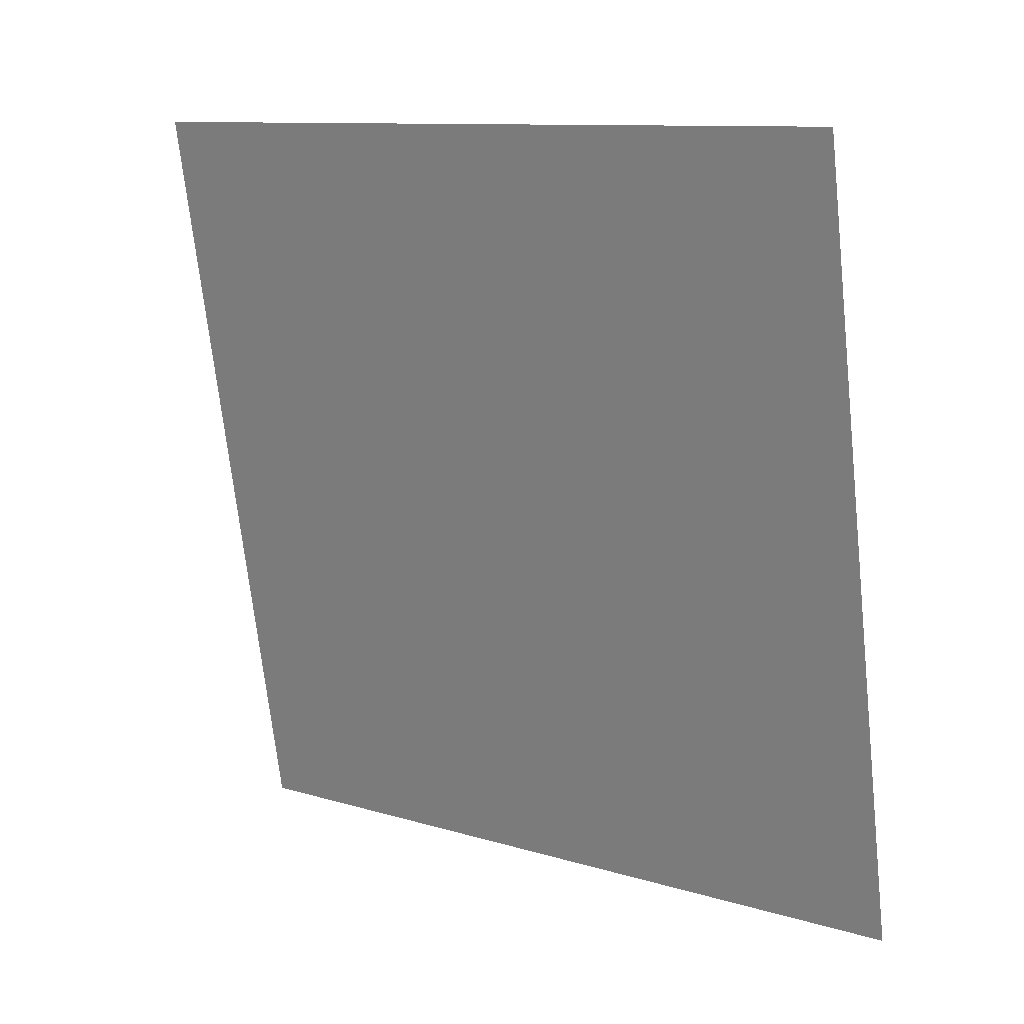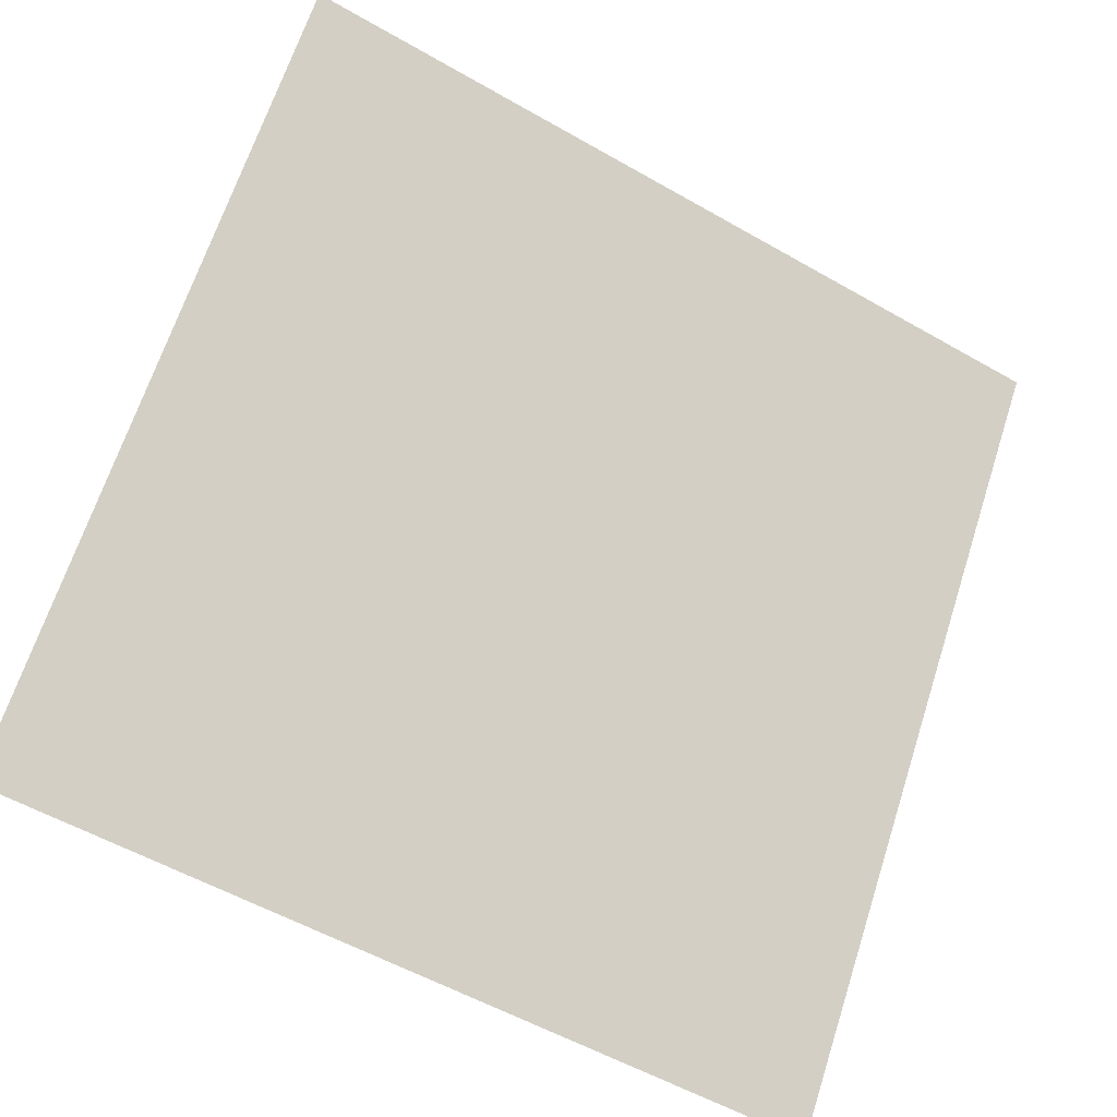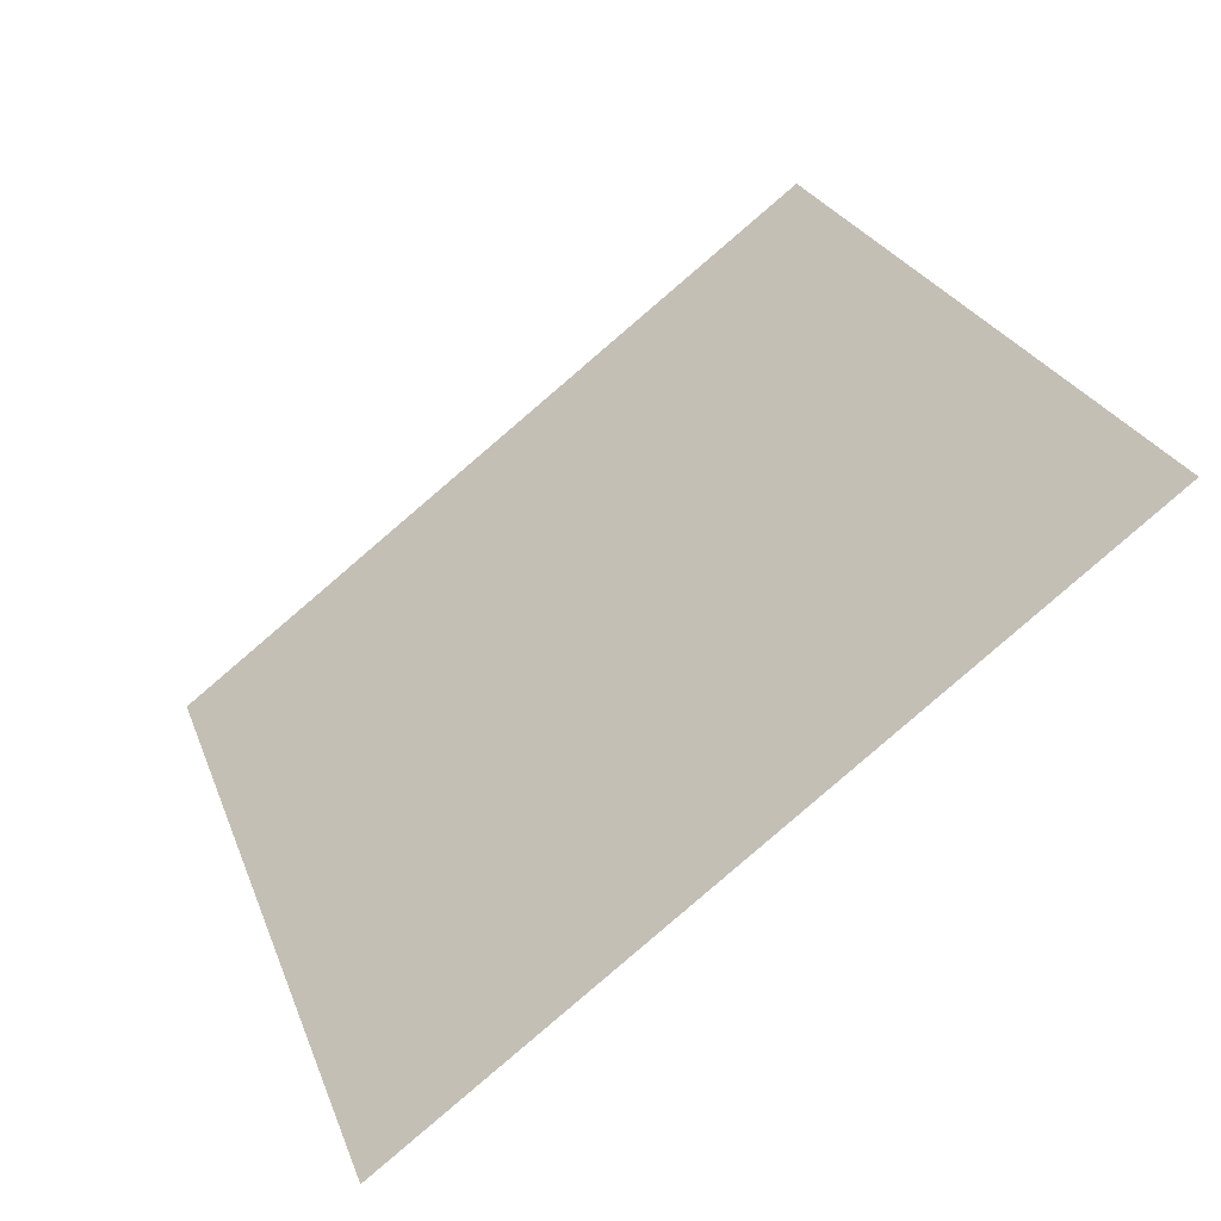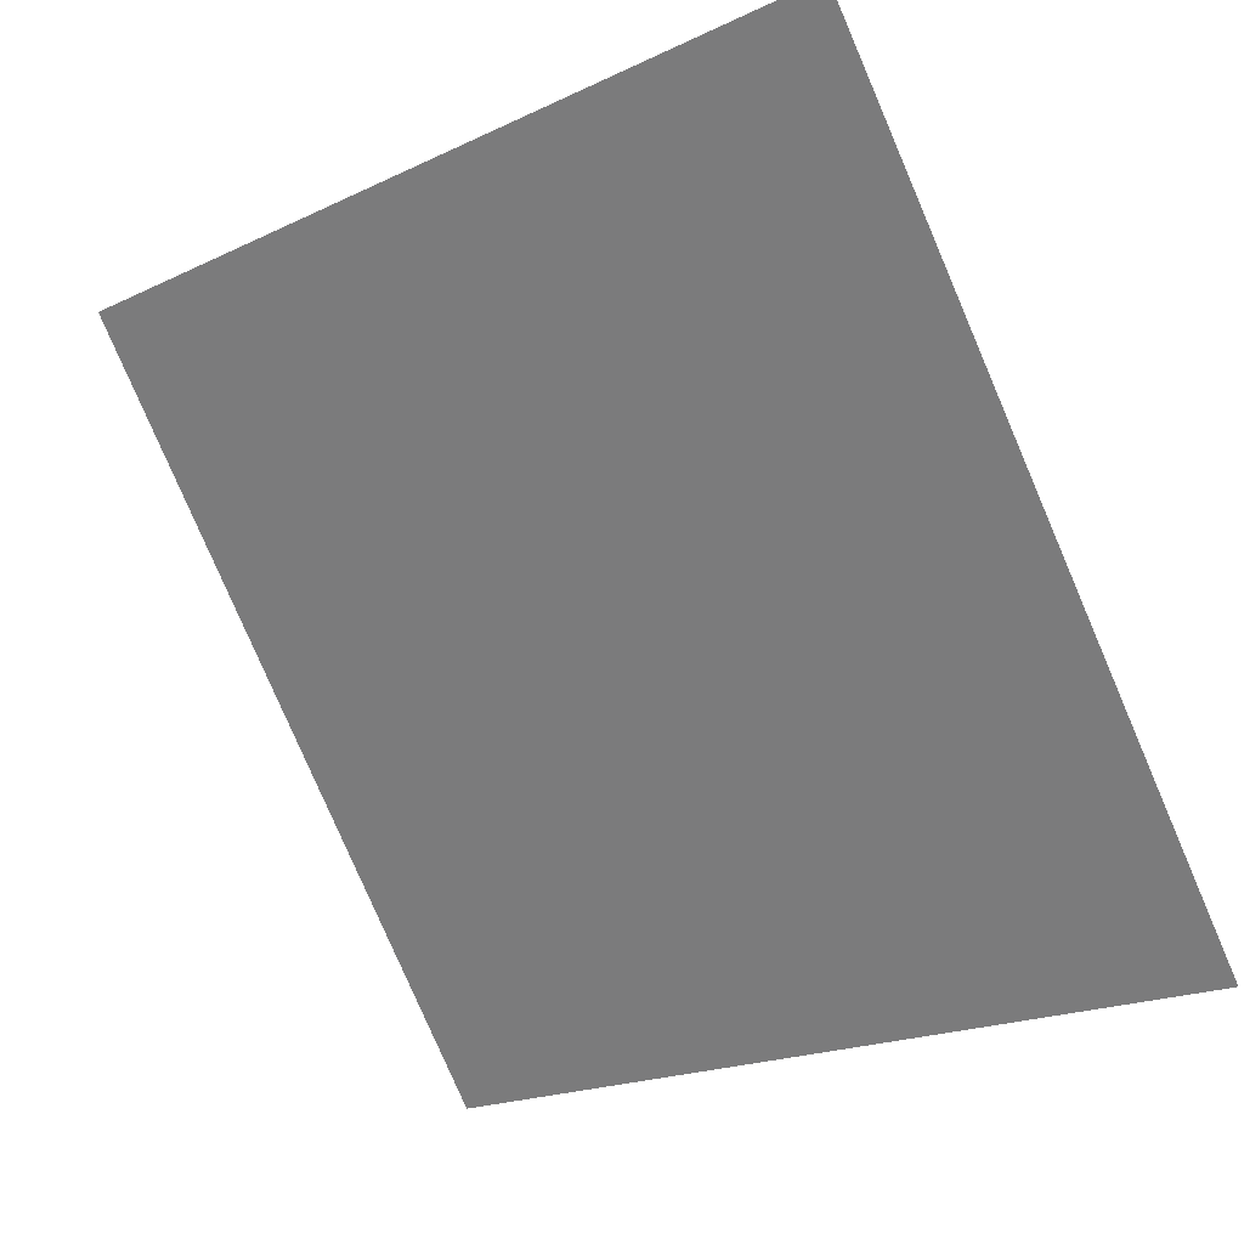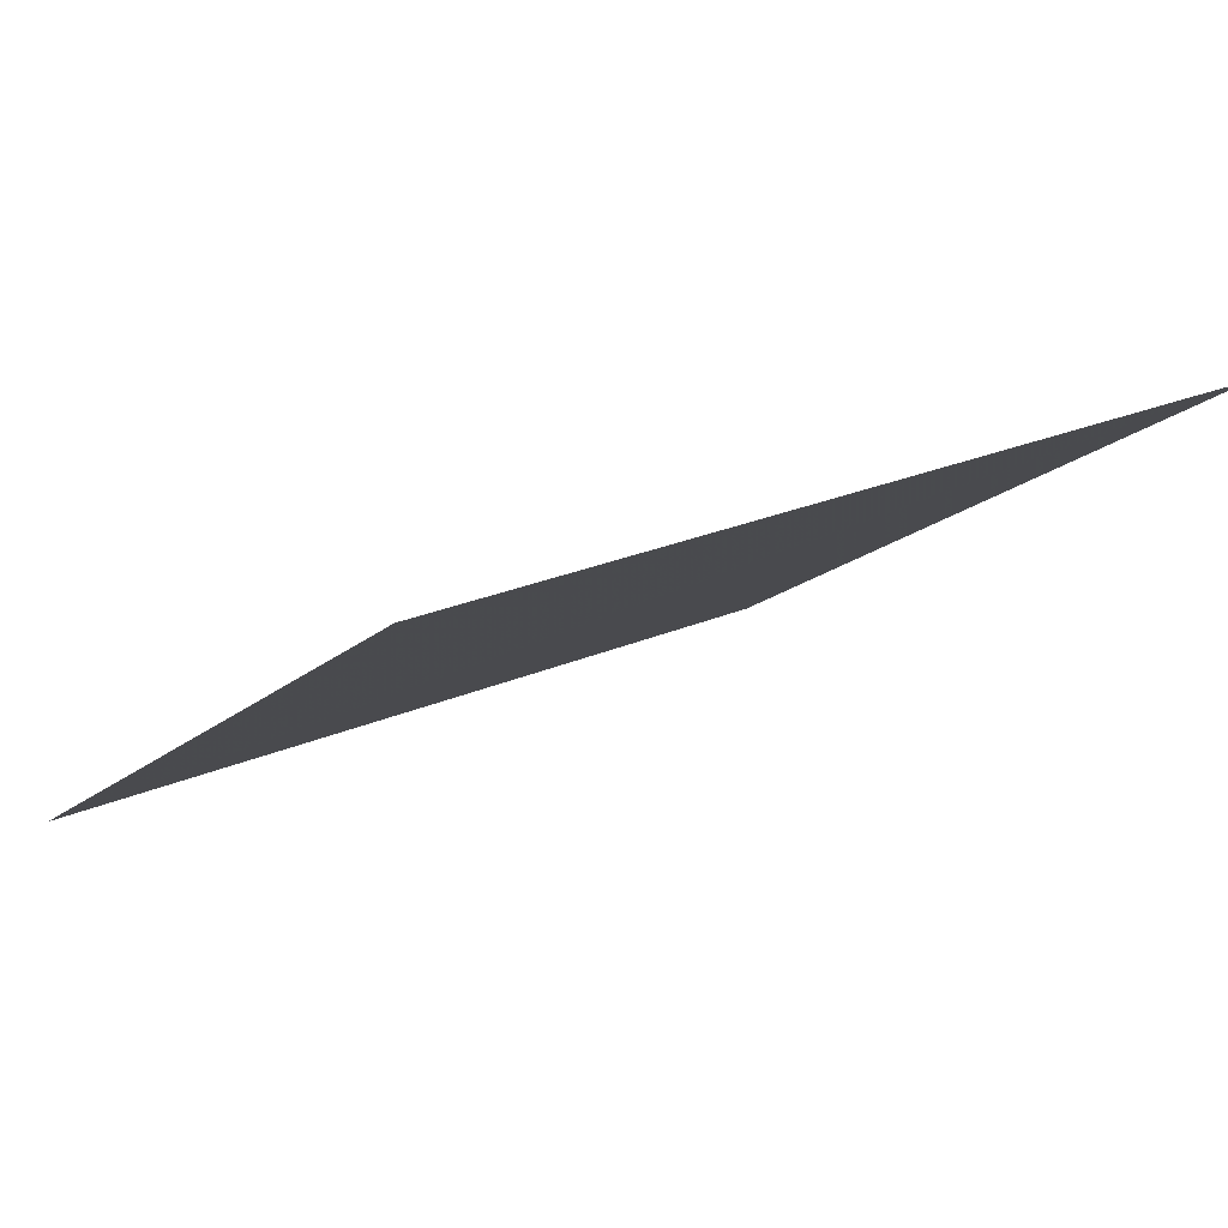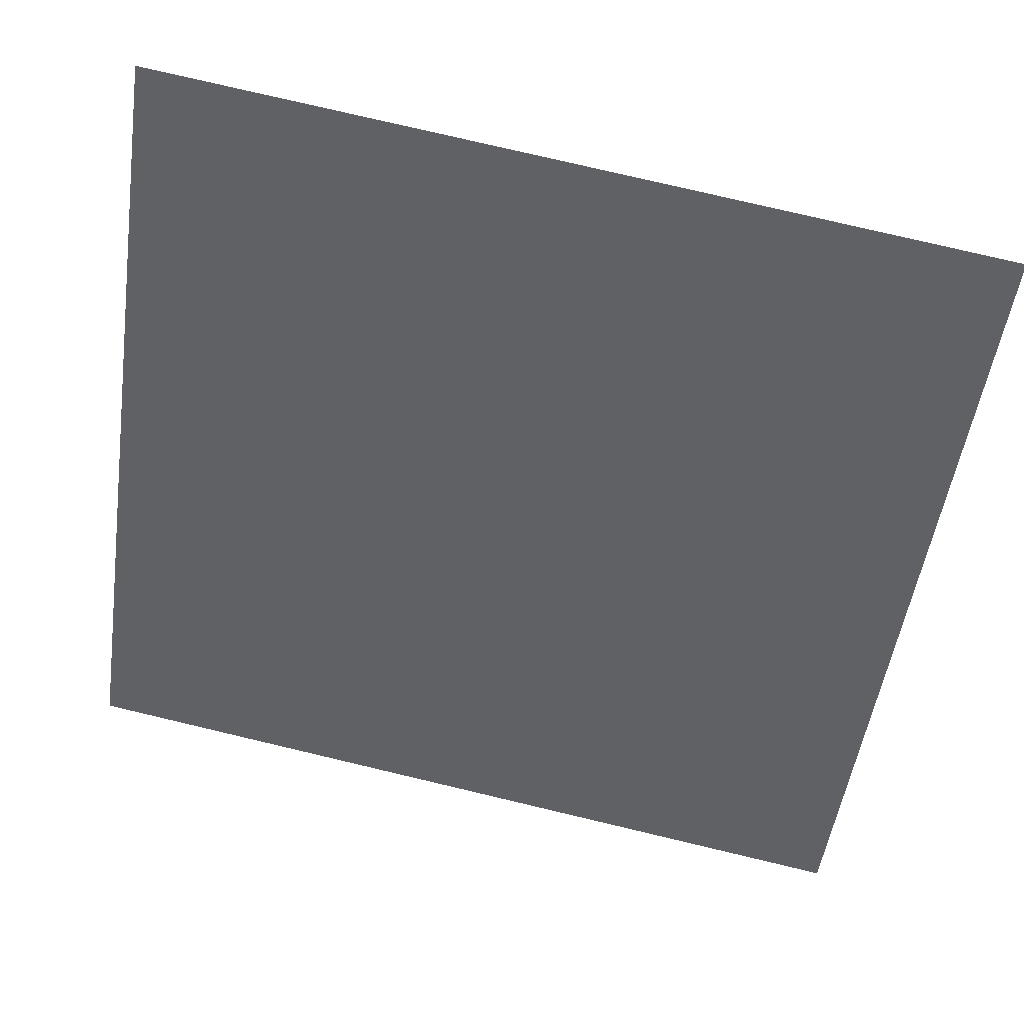
<metadata>
{"format":"obj","ext":"obj","renderer":"f3d","projection":"perspective","resolution":1024,"background":"white","views":[{"elev":-72.0,"azim":96.8,"up":"+Y"},{"elev":-56.4,"azim":147.5,"up":"+Z"},{"elev":26.7,"azim":-107.0,"up":"+Y"},{"elev":-19.1,"azim":-140.4,"up":"+Z"},{"elev":27.6,"azim":-34.3,"up":"+Y"},{"elev":75.8,"azim":11.9,"up":"+Z"}]}
</metadata>
<code>
v -0.2054 0.9363 0.7035
v -0.2119 0.9365 0.7036
v -0.2118 0.9404 0.7088
v -0.2052 0.9403 0.7088
f 4 3 2 1

</code>
